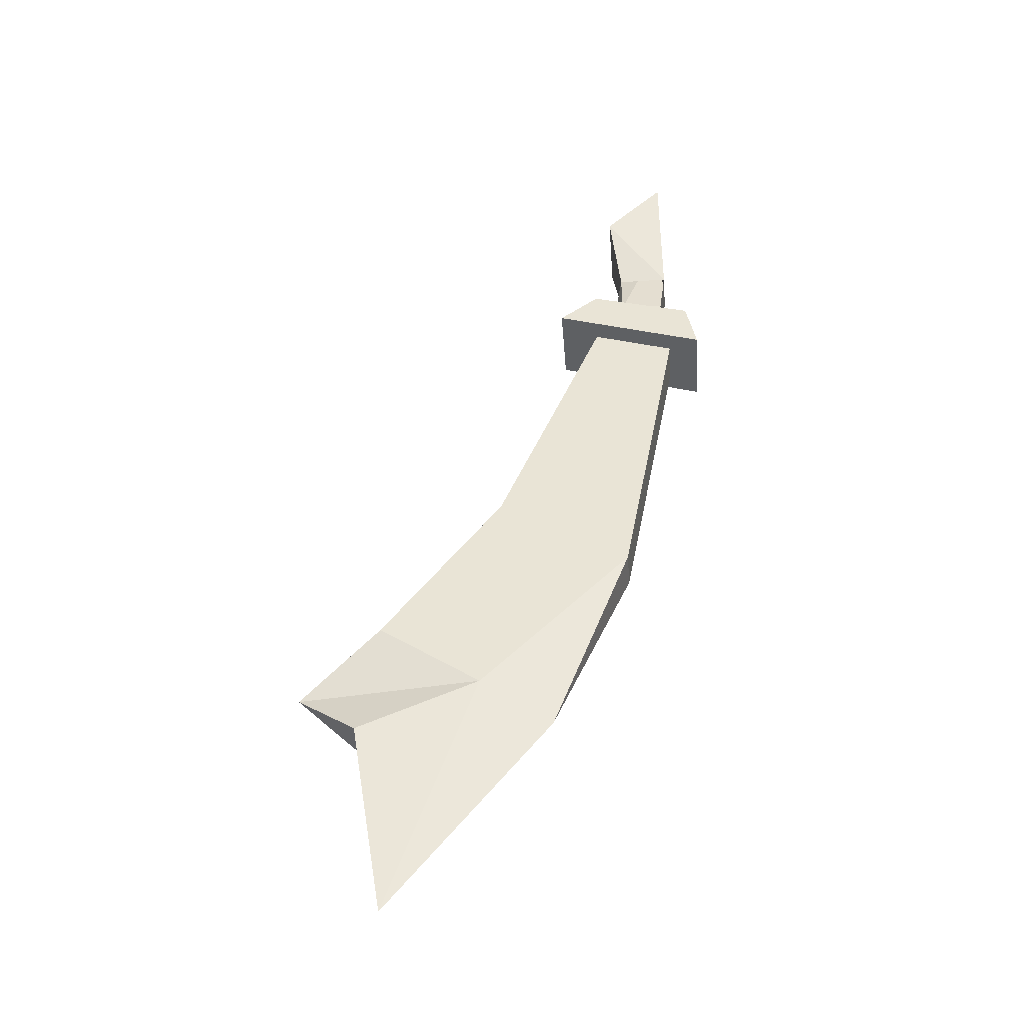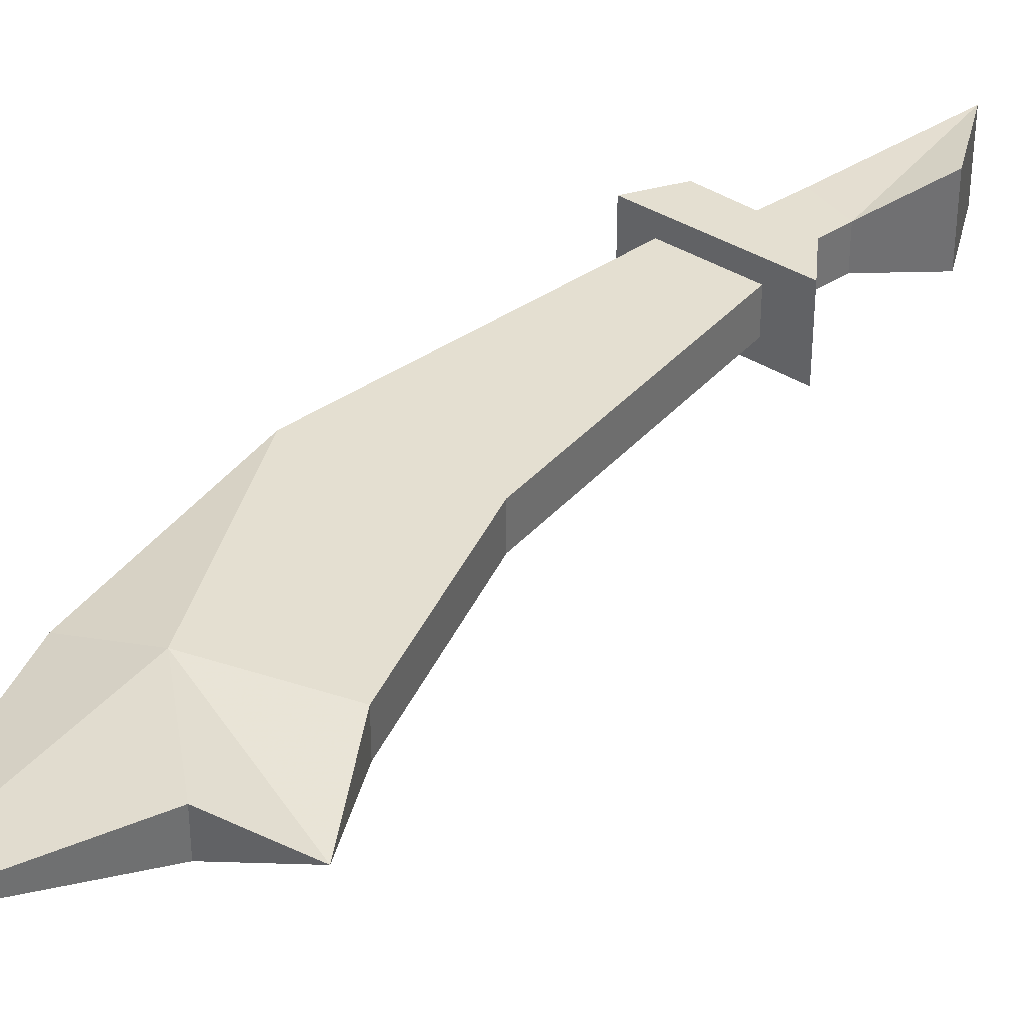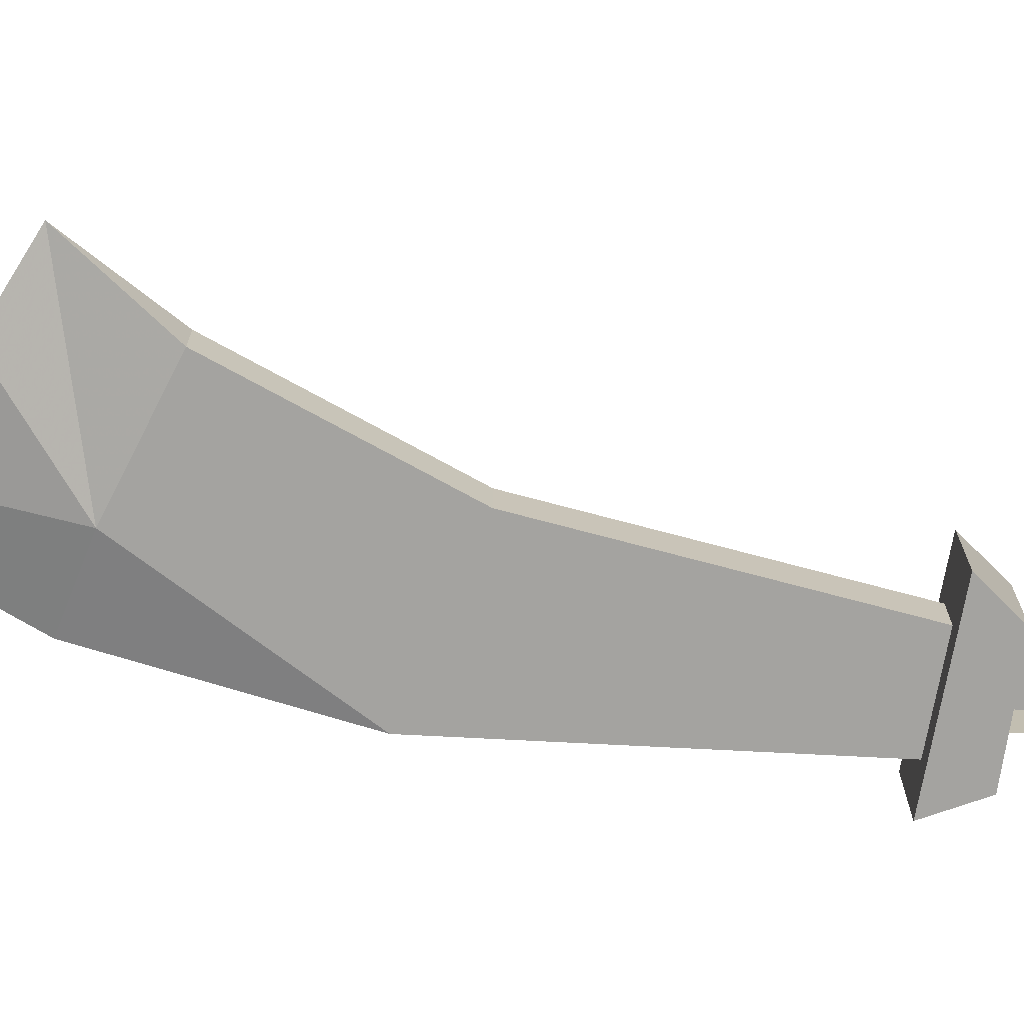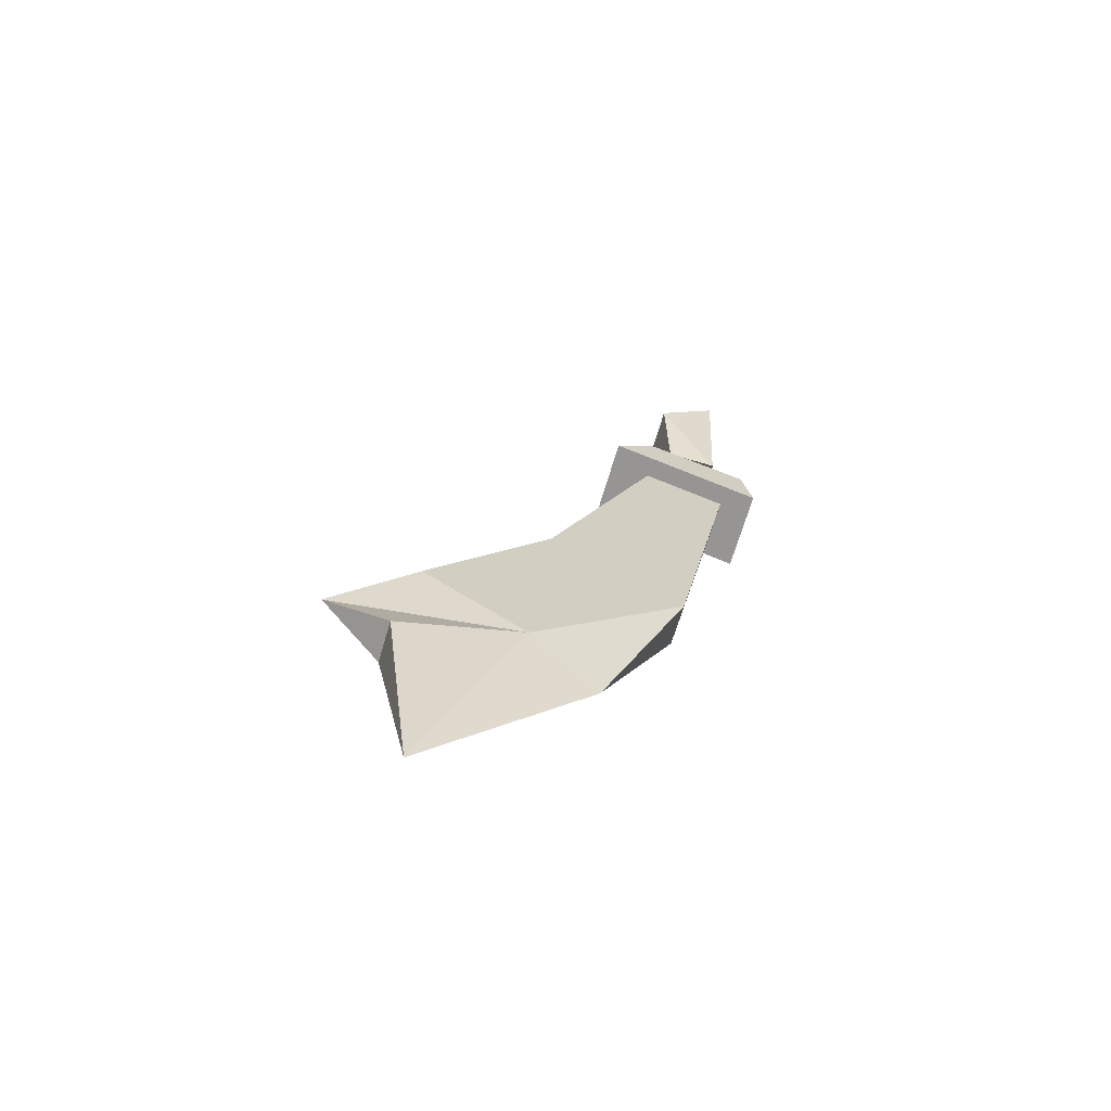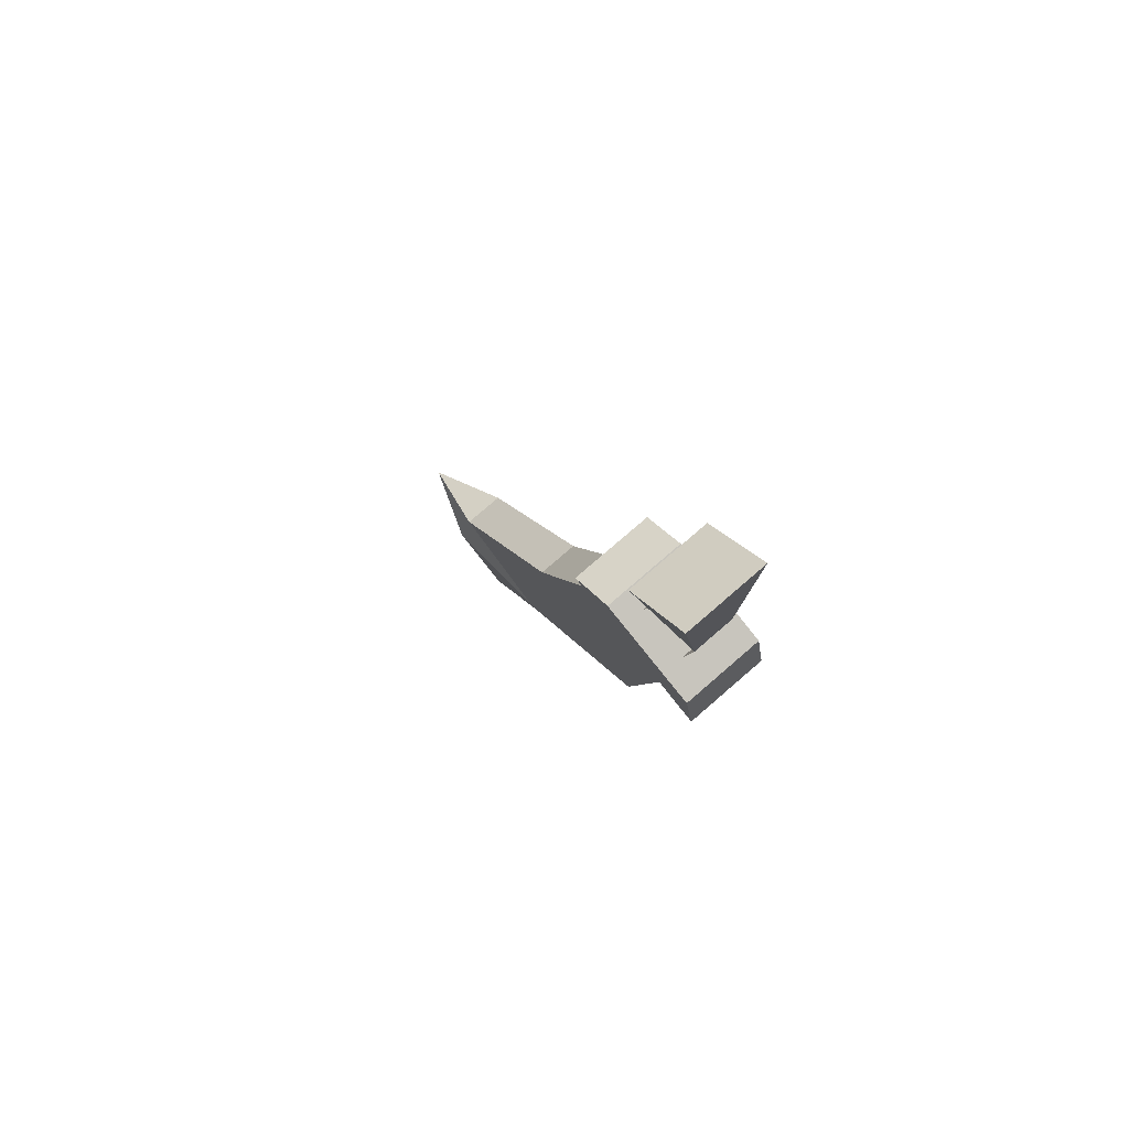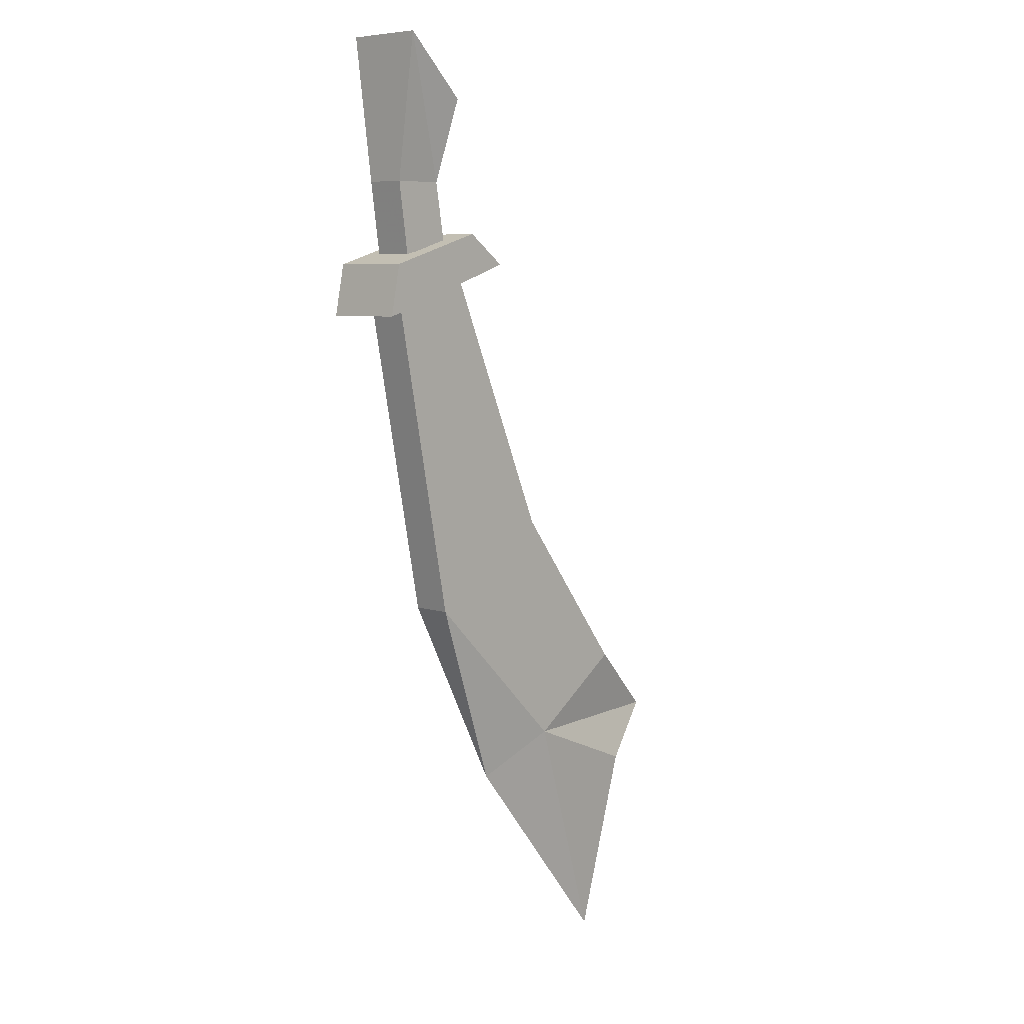
<metadata>
{"format":"obj","ext":"obj","renderer":"f3d","projection":"perspective","resolution":1024,"background":"white","views":[{"elev":-43.0,"azim":4.5,"up":"+Z"},{"elev":36.7,"azim":-121.7,"up":"+Y"},{"elev":-72.9,"azim":-82.0,"up":"+Y"},{"elev":-67.4,"azim":-16.3,"up":"+Z"},{"elev":77.0,"azim":49.1,"up":"+Z"},{"elev":7.0,"azim":133.2,"up":"+Z"}]}
</metadata>
<code>
v -0.007812 0.0625 0.1641
v 0.02344 0.0625 0.1875
v 0.02344 0 0.1875
v -0.007812 0 0.1641
v 0.1094 0.0625 0.125
v 0.1016 0.0625 0.1641
v 0.1016 0 0.1641
v 0.1094 0 0.125
v 0.08594 0.01562 0.1328
v -0.0625 0.01562 -0.04688
v 0.02344 0.01562 0.1562
v 0.02344 0.04688 0.1562
v -0.0625 0.04688 -0.04688
v 0.08594 0.04688 0.1328
v 0.03906 0.04688 -0.1094
v 0.03906 0.01562 -0.1094
v -0.07812 0.01562 -0.2266
v -0.1562 0.01562 -0.1719
v -0.1562 0.04688 -0.1719
v -0.07812 0.04688 -0.2266
v -0.02344 0.03125 -0.2578
v -0.1484 0.03125 -0.4141
v -0.1719 0.01562 -0.2656
v -0.2188 0.03125 -0.2266
v -0.1719 0.04688 -0.2656
v 0.08594 0.01562 0.2266
v 0.08594 0 0.3359
v 0.08594 0.0625 0.3359
v 0.08594 0.04688 0.2266
v 0.07812 0.01562 0.1719
v 0.07812 0.04688 0.1719
v 0.03906 0.04688 0.1797
v 0.04688 0.04688 0.2266
v 0.04688 0.01562 0.2266
v 0.03906 0.01562 0.1797
v 0.03906 0 0.2891
v 0.03906 0.0625 0.2891
f 1 2 3
f 1 3 4
f 1 4 5
f 1 5 2
f 2 5 6
f 2 6 7
f 2 7 3
f 3 7 4
f 4 7 8
f 4 8 5
f 5 8 6
f 6 8 7
f 9 10 11
f 11 10 12
f 12 10 13
f 12 13 14
f 14 13 15
f 14 15 9
f 9 15 16
f 9 16 10
f 10 16 17
f 10 17 18
f 10 18 13
f 13 18 19
f 13 19 20
f 13 20 15
f 15 20 21
f 15 21 16
f 16 21 17
f 17 21 22
f 17 22 23
f 17 23 24
f 17 24 18
f 18 24 19
f 19 24 20
f 20 24 25
f 20 25 22
f 20 22 21
f 24 23 25
f 25 23 22
f 26 27 28
f 26 28 29
f 26 29 30
f 30 29 31
f 31 29 32
f 32 29 33
f 32 33 34
f 32 34 35
f 27 36 37
f 27 37 28
f 28 37 33
f 28 33 29
f 36 34 33
f 36 33 37
f 36 27 26
f 36 26 34

</code>
